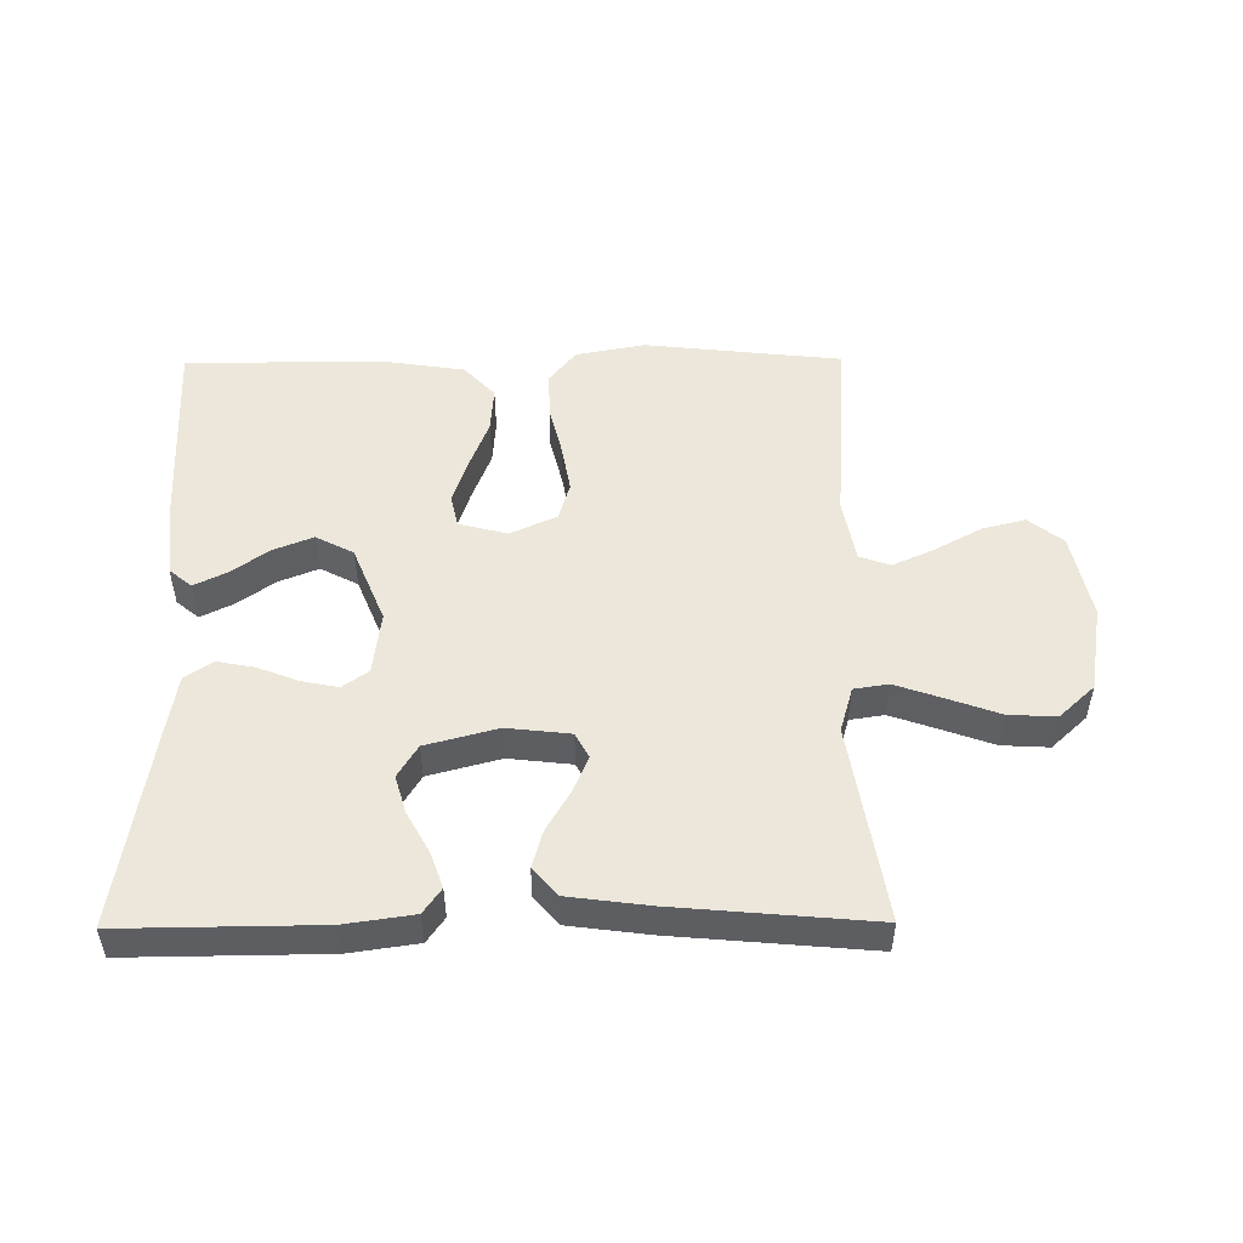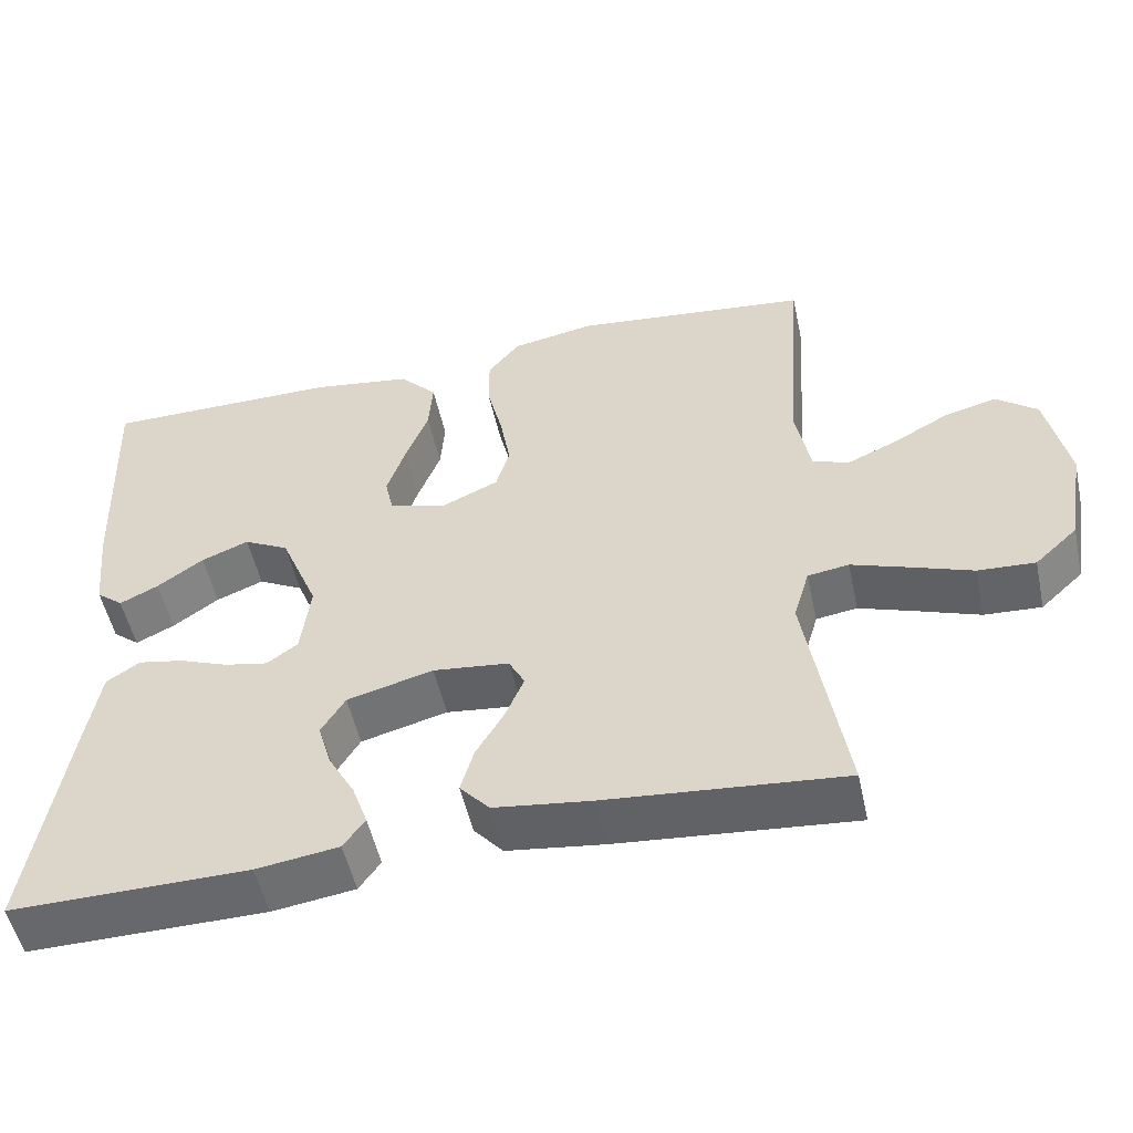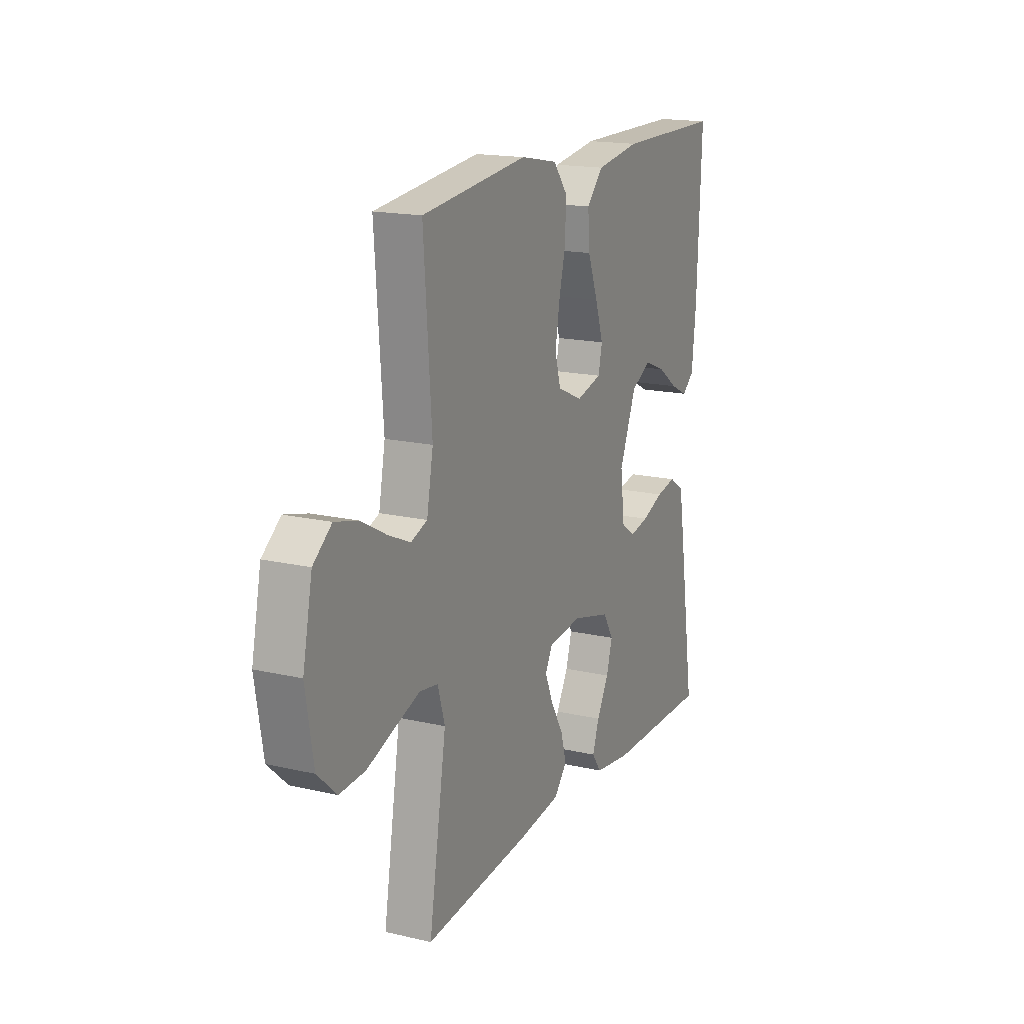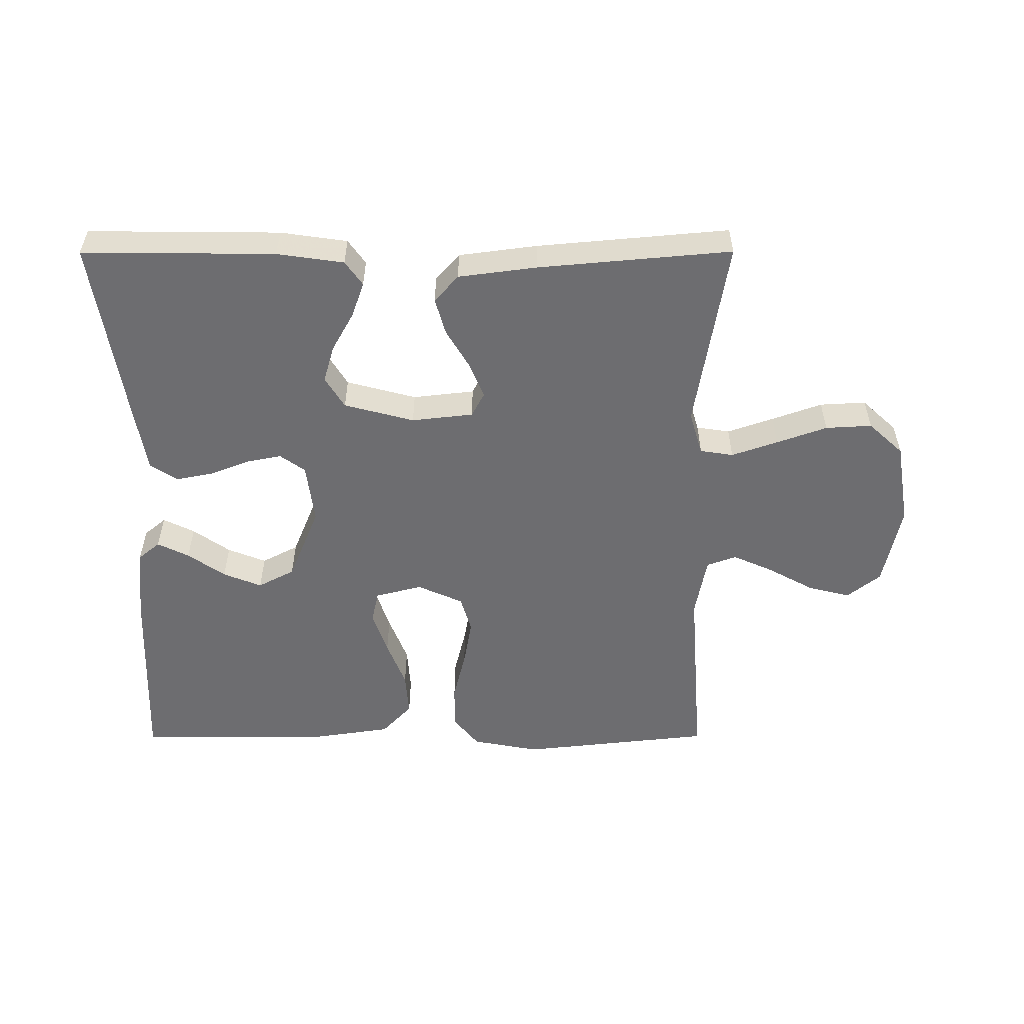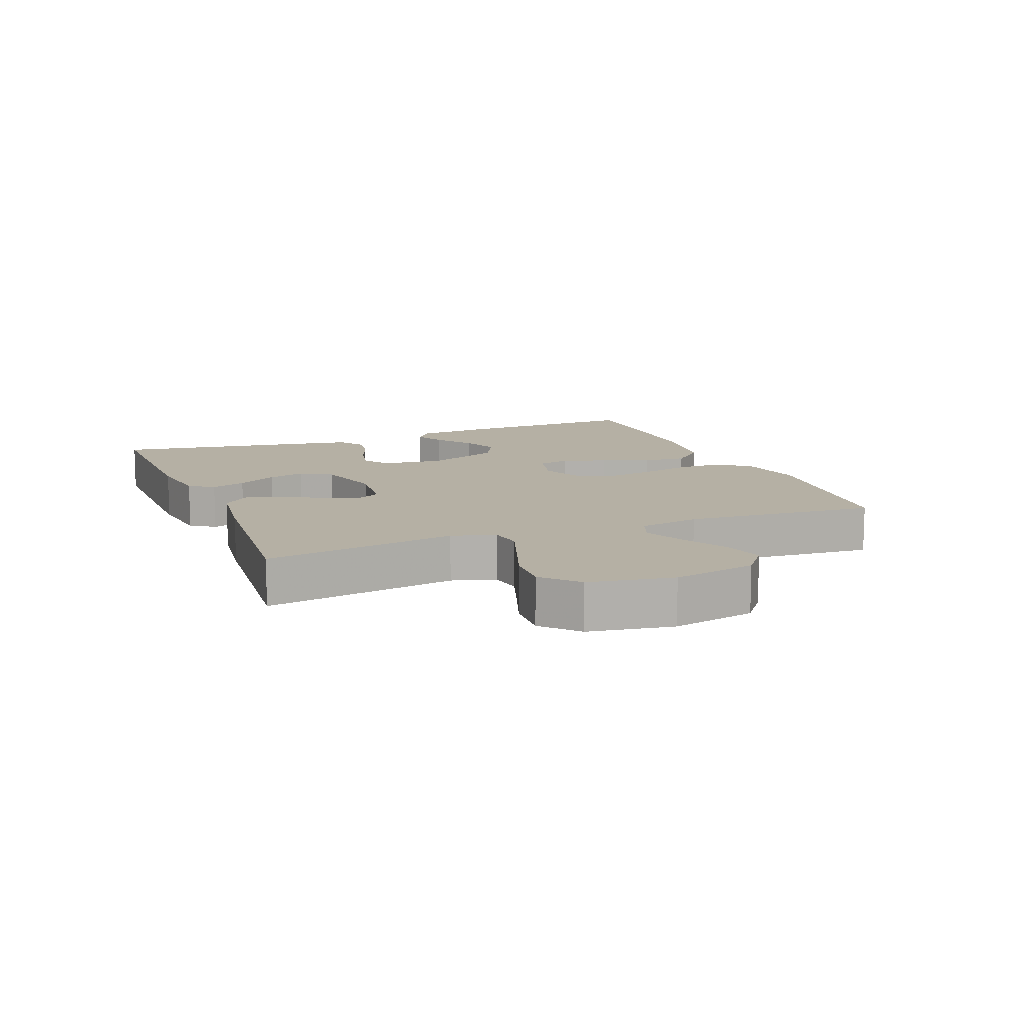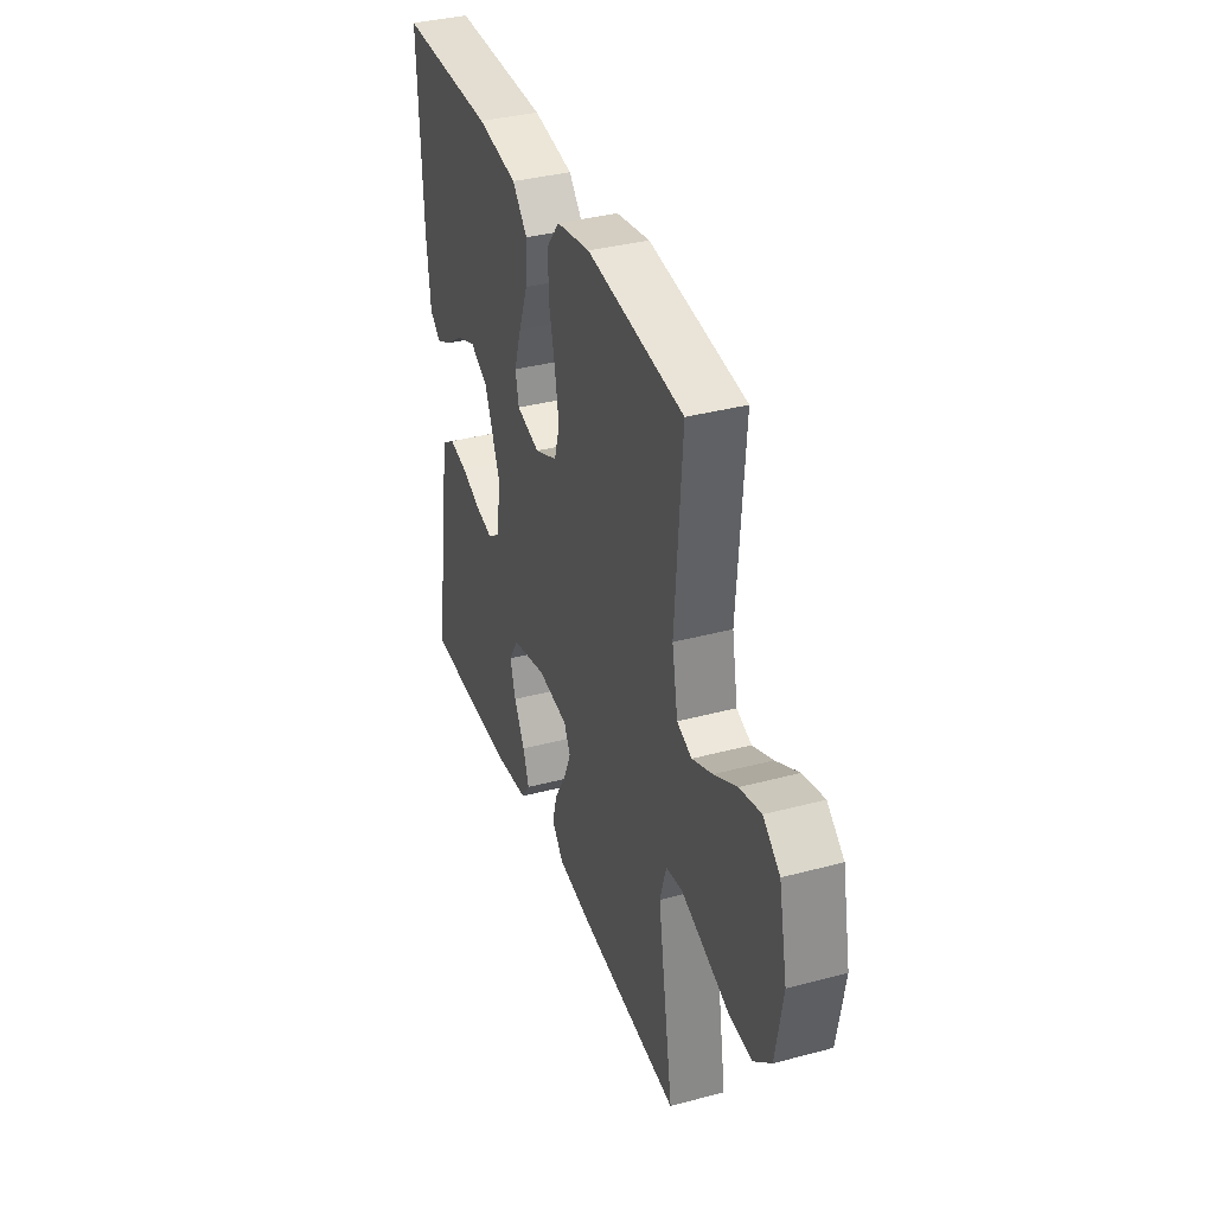
<metadata>
{"format":"obj","ext":"obj","renderer":"f3d","projection":"perspective","resolution":1024,"background":"white","views":[{"elev":51.0,"azim":179.5,"up":"+Y"},{"elev":-52.3,"azim":-167.7,"up":"+Z"},{"elev":17.1,"azim":-65.1,"up":"+Z"},{"elev":-54.1,"azim":-179.9,"up":"+Y"},{"elev":11.6,"azim":-111.7,"up":"+Y"},{"elev":36.5,"azim":-109.1,"up":"+Z"}]}
</metadata>
<code>
v 0.5 0.07 0.5
v 0.488 0.07 0.2
v 0.476 0.07 0.086
v 0.442 0.07 0.058
v 0.393 0.07 0.082
v 0.335 0.07 0.123
v 0.275 0.07 0.147
v 0.218 0.07 0.117
v 0.17 0.07 0
v 0.182 0.07 -0.095
v 0.221 0.07 -0.123
v 0.276 0.07 -0.112
v 0.338 0.07 -0.088
v 0.395 0.07 -0.077
v 0.437 0.07 -0.105
v 0.453 0.07 -0.2
v 0.5 0.07 -0.5
v 0.2 0.07 -0.497
v 0.096 0.07 -0.482
v 0.069 0.07 -0.444
v 0.088 0.07 -0.39
v 0.122 0.07 -0.329
v 0.139 0.07 -0.271
v 0.109 0.07 -0.222
v 0 0.07 -0.193
v -0.096 0.07 -0.204
v -0.116 0.07 -0.242
v -0.093 0.07 -0.297
v -0.057 0.07 -0.358
v -0.041 0.07 -0.415
v -0.078 0.07 -0.457
v -0.2 0.07 -0.473
v -0.5 0.07 -0.5
v -0.451 0.07 -0.2
v -0.471 0.07 -0.132
v -0.523 0.07 -0.124
v -0.595 0.07 -0.149
v -0.673 0.07 -0.177
v -0.745 0.07 -0.181
v -0.799 0.07 -0.131
v -0.821 0.07 0
v -0.794 0.07 0.13
v -0.742 0.07 0.171
v -0.676 0.07 0.154
v -0.605 0.07 0.115
v -0.542 0.07 0.087
v -0.496 0.07 0.104
v -0.478 0.07 0.2
v -0.5 0.07 0.5
v -0.2 0.07 0.533
v -0.095 0.07 0.513
v -0.055 0.07 0.463
v -0.056 0.07 0.393
v -0.075 0.07 0.315
v -0.088 0.07 0.241
v -0.071 0.07 0.183
v 0 0.07 0.151
v 0.073 0.07 0.17
v 0.084 0.07 0.219
v 0.061 0.07 0.288
v 0.032 0.07 0.363
v 0.027 0.07 0.432
v 0.074 0.07 0.482
v 0.2 0.07 0.501
v 0.5 0 0.5
v 0.488 0 0.2
v 0.476 0 0.086
v 0.442 0 0.058
v 0.393 0 0.082
v 0.335 0 0.123
v 0.275 0 0.147
v 0.218 0 0.117
v 0.17 0 0
v 0.182 0 -0.095
v 0.221 0 -0.123
v 0.276 0 -0.112
v 0.338 0 -0.088
v 0.395 0 -0.077
v 0.437 0 -0.105
v 0.453 0 -0.2
v 0.5 0 -0.5
v 0.2 0 -0.497
v 0.096 0 -0.482
v 0.069 0 -0.444
v 0.088 0 -0.39
v 0.122 0 -0.329
v 0.139 0 -0.271
v 0.109 0 -0.222
v 0 0 -0.193
v -0.096 0 -0.204
v -0.116 0 -0.242
v -0.093 0 -0.297
v -0.057 0 -0.358
v -0.041 0 -0.415
v -0.078 0 -0.457
v -0.2 0 -0.473
v -0.5 0 -0.5
v -0.451 0 -0.2
v -0.471 0 -0.132
v -0.523 0 -0.124
v -0.595 0 -0.149
v -0.673 0 -0.177
v -0.745 0 -0.181
v -0.799 0 -0.131
v -0.821 0 0
v -0.794 0 0.13
v -0.742 0 0.171
v -0.676 0 0.154
v -0.605 0 0.115
v -0.542 0 0.087
v -0.496 0 0.104
v -0.478 0 0.2
v -0.5 0 0.5
v -0.2 0 0.533
v -0.095 0 0.513
v -0.055 0 0.463
v -0.056 0 0.393
v -0.075 0 0.315
v -0.088 0 0.241
v -0.071 0 0.183
v 0 0 0.151
v 0.073 0 0.17
v 0.084 0 0.219
v 0.061 0 0.288
v 0.032 0 0.363
v 0.027 0 0.432
v 0.074 0 0.482
v 0.2 0 0.501
f 1 2 3
f 64 1 3
f 63 64 3
f 62 63 3
f 61 62 3
f 60 61 3
f 59 60 3
f 52 53 54
f 51 52 54
f 50 51 54
f 49 50 54
f 48 49 54
f 47 48 54 55
f 46 47 55 56
f 43 44 45
f 42 43 45
f 41 42 45
f 40 41 45
f 39 40 45
f 38 39 45
f 37 38 45
f 36 37 45 46
f 46 56 57
f 36 46 57
f 35 36 57
f 32 33 34
f 31 32 34
f 30 31 34
f 29 30 34
f 28 29 34
f 27 28 34 35
f 20 21 22
f 19 20 22
f 18 19 22
f 17 18 22
f 16 17 22
f 15 16 22
f 14 15 22
f 13 14 22
f 12 13 22
f 11 12 22 23
f 10 11 23 24
f 3 4 5 6
f 3 6 7
f 59 3 7
f 58 59 7 8
f 35 57 58
f 27 35 58
f 26 27 58
f 58 8 9
f 26 58 9
f 25 26 9
f 9 10 24 25
f 67 66 65
f 67 65 128
f 67 128 127
f 67 127 126
f 67 126 125
f 67 125 124
f 67 124 123
f 118 117 116
f 118 116 115
f 118 115 114
f 118 114 113
f 118 113 112
f 119 118 112 111
f 120 119 111 110
f 109 108 107
f 109 107 106
f 109 106 105
f 109 105 104
f 109 104 103
f 109 103 102
f 109 102 101
f 110 109 101 100
f 121 120 110
f 121 110 100
f 121 100 99
f 98 97 96
f 98 96 95
f 98 95 94
f 98 94 93
f 98 93 92
f 99 98 92 91
f 86 85 84
f 86 84 83
f 86 83 82
f 86 82 81
f 86 81 80
f 86 80 79
f 86 79 78
f 86 78 77
f 86 77 76
f 87 86 76 75
f 88 87 75 74
f 70 69 68 67
f 71 70 67
f 71 67 123
f 72 71 123 122
f 122 121 99
f 122 99 91
f 122 91 90
f 73 72 122
f 73 122 90
f 73 90 89
f 89 88 74 73
f 1 65 66 2
f 2 66 67 3
f 3 67 68 4
f 4 68 69 5
f 5 69 70 6
f 6 70 71 7
f 7 71 72 8
f 8 72 73 9
f 9 73 74 10
f 10 74 75 11
f 11 75 76 12
f 12 76 77 13
f 13 77 78 14
f 14 78 79 15
f 15 79 80 16
f 16 80 81 17
f 17 81 82 18
f 18 82 83 19
f 19 83 84 20
f 20 84 85 21
f 21 85 86 22
f 22 86 87 23
f 23 87 88 24
f 24 88 89 25
f 25 89 90 26
f 26 90 91 27
f 27 91 92 28
f 28 92 93 29
f 29 93 94 30
f 30 94 95 31
f 31 95 96 32
f 32 96 97 33
f 33 97 98 34
f 34 98 99 35
f 35 99 100 36
f 36 100 101 37
f 37 101 102 38
f 38 102 103 39
f 39 103 104 40
f 40 104 105 41
f 41 105 106 42
f 42 106 107 43
f 43 107 108 44
f 44 108 109 45
f 45 109 110 46
f 46 110 111 47
f 47 111 112 48
f 48 112 113 49
f 49 113 114 50
f 50 114 115 51
f 51 115 116 52
f 52 116 117 53
f 53 117 118 54
f 54 118 119 55
f 55 119 120 56
f 56 120 121 57
f 57 121 122 58
f 58 122 123 59
f 59 123 124 60
f 60 124 125 61
f 61 125 126 62
f 62 126 127 63
f 63 127 128 64
f 64 128 65 1

</code>
